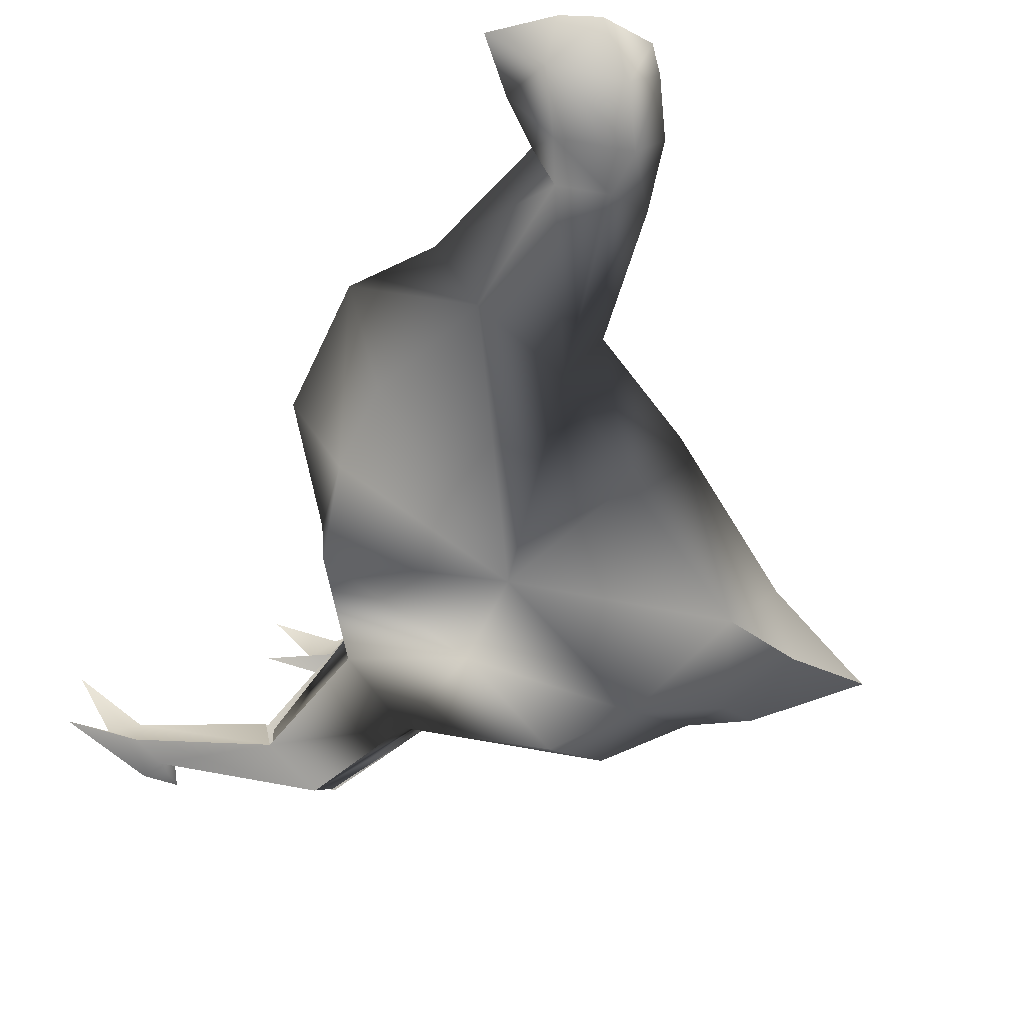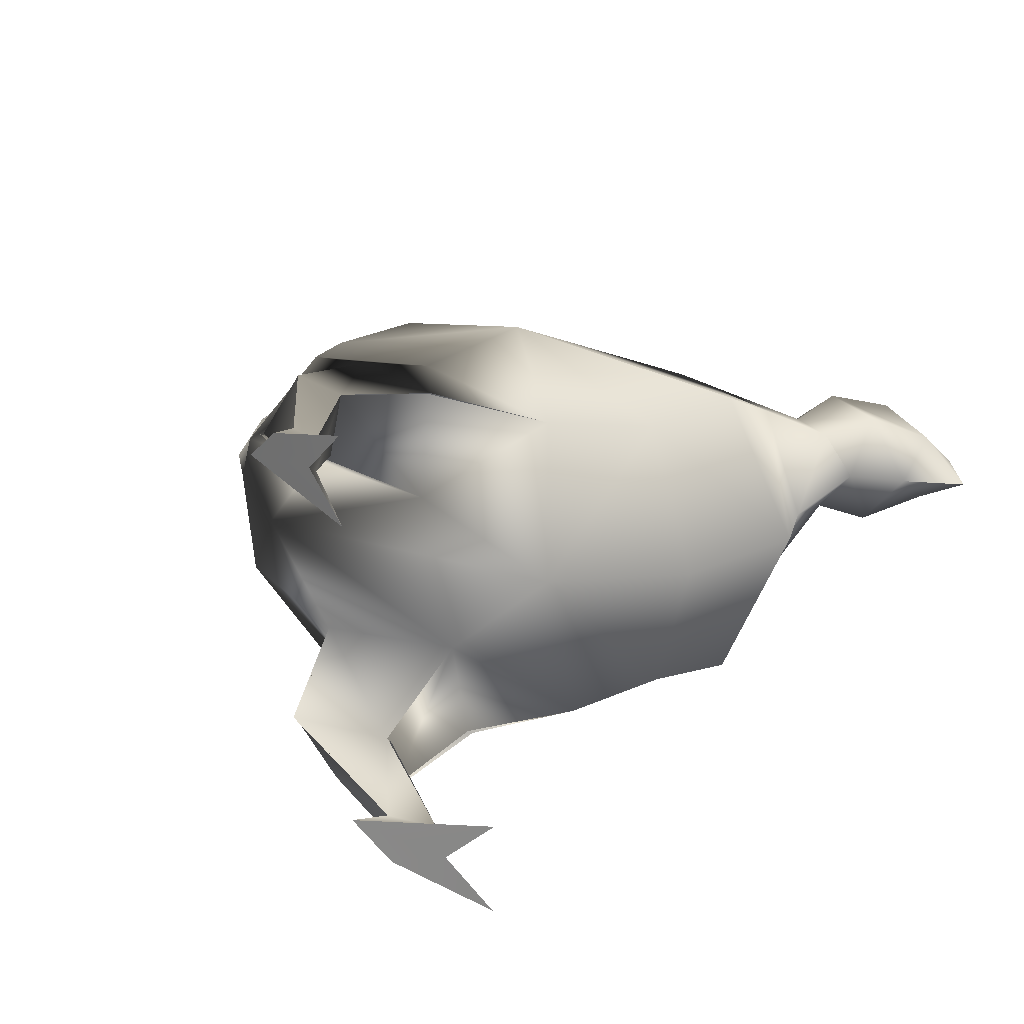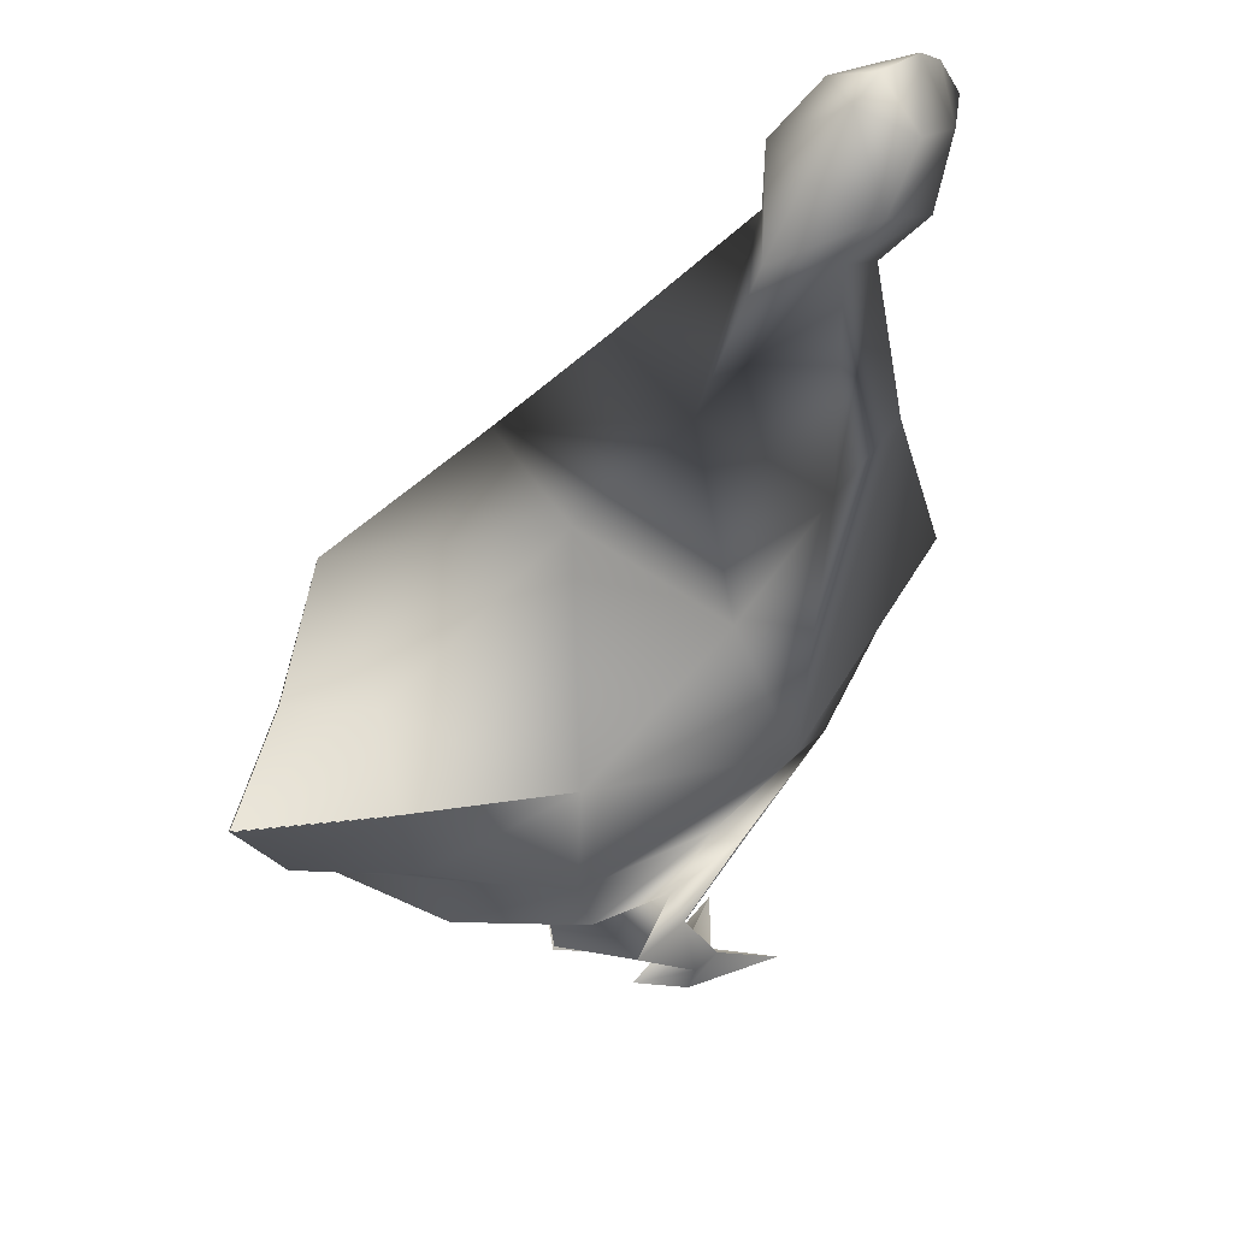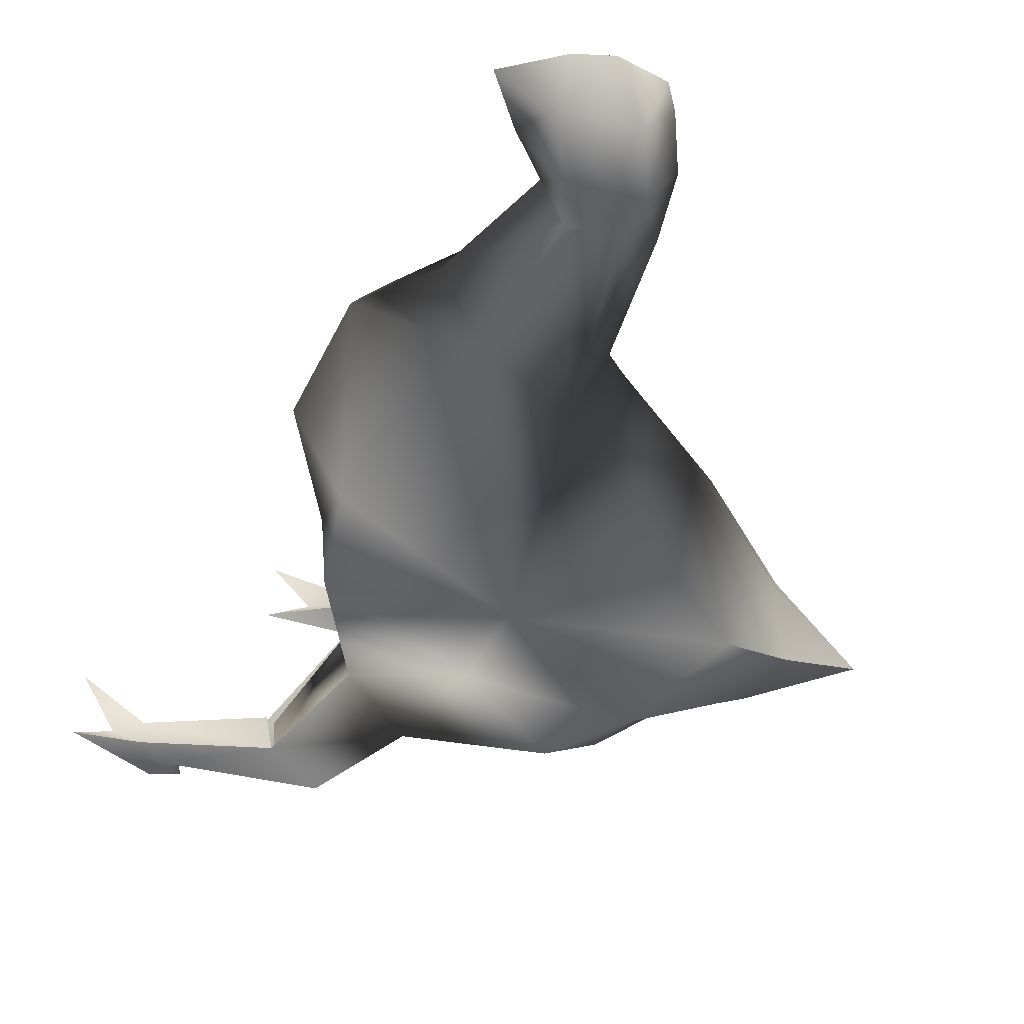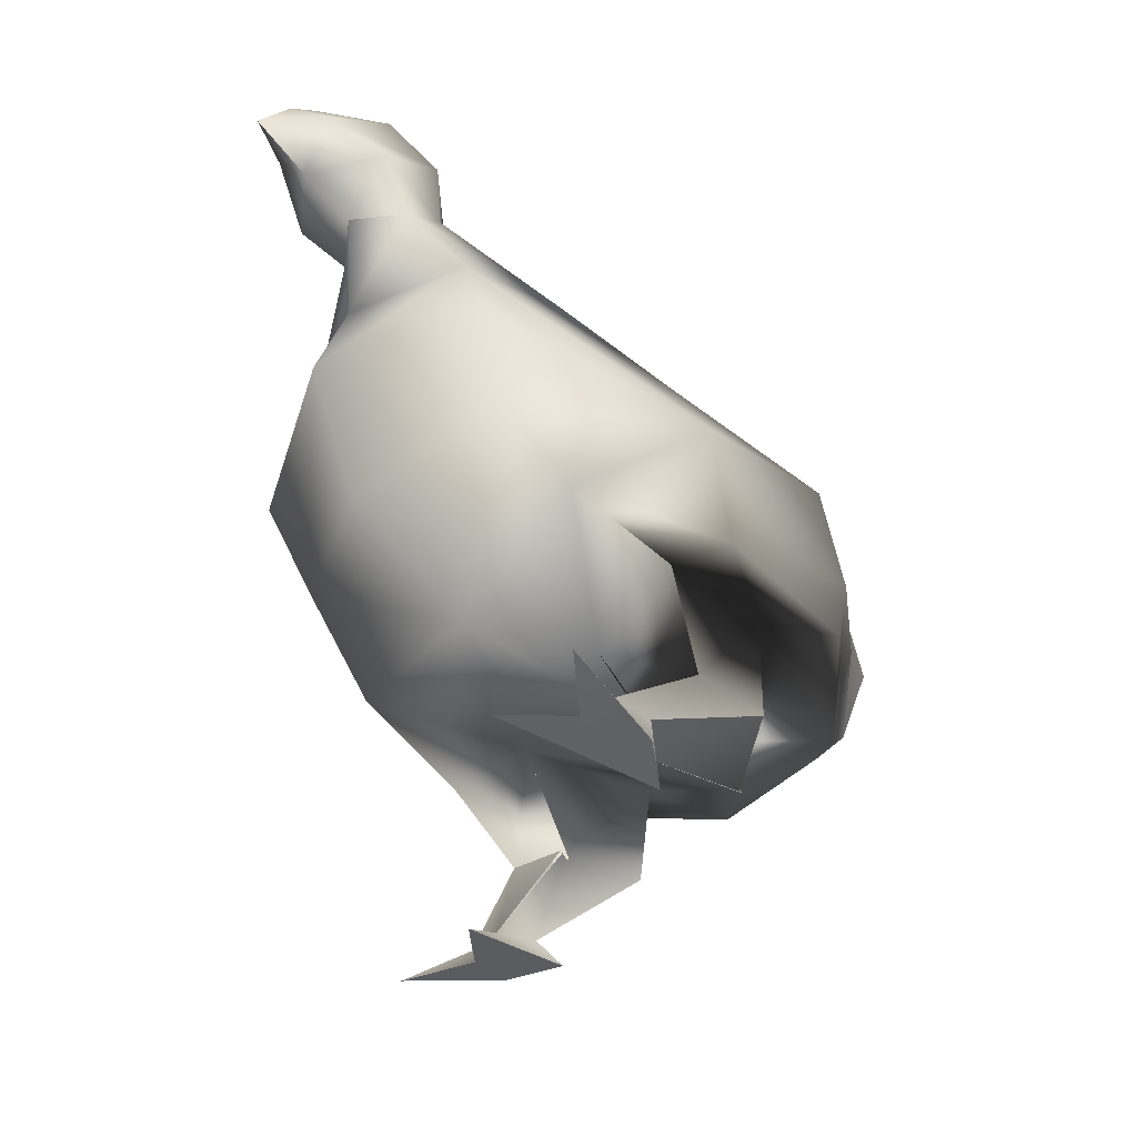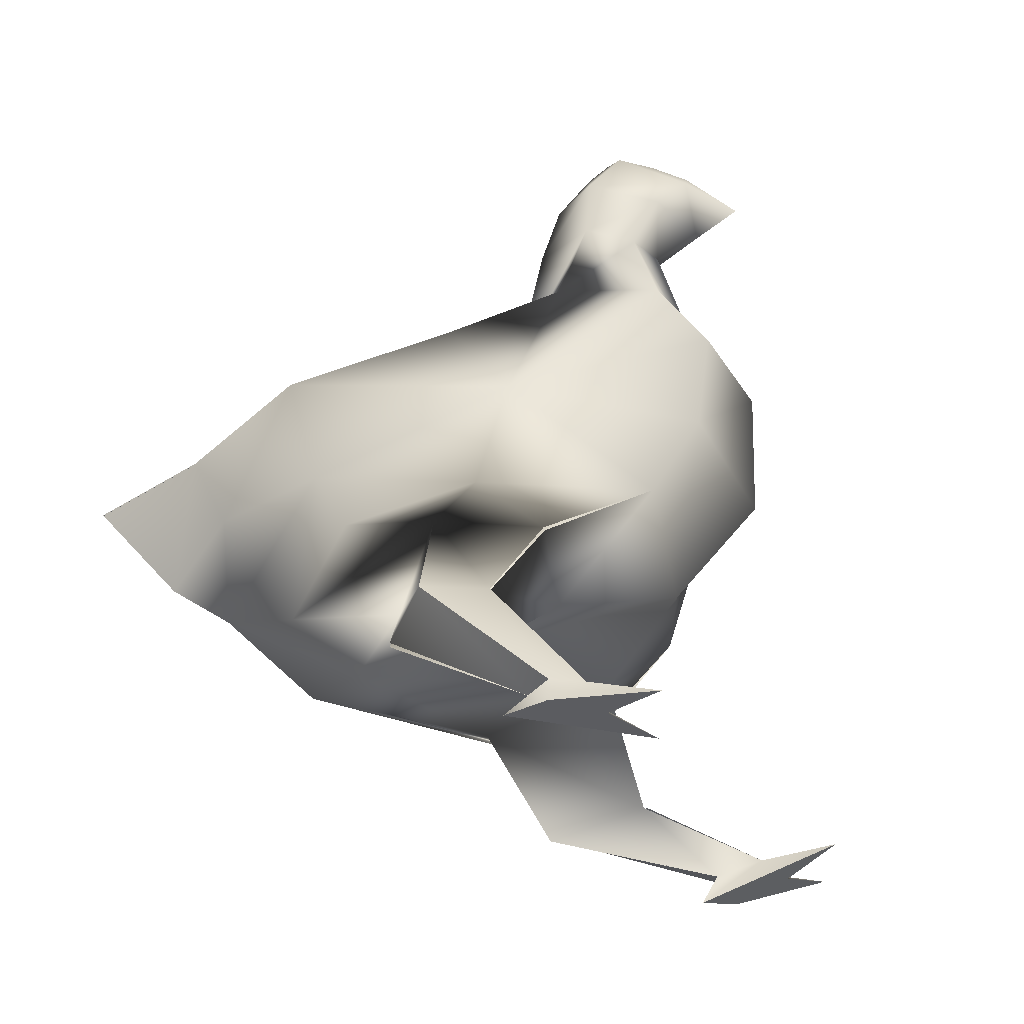
<metadata>
{"format":"obj","ext":"obj","renderer":"f3d","projection":"perspective","resolution":1024,"background":"white","views":[{"elev":-66.0,"azim":130.7,"up":"+Z"},{"elev":21.5,"azim":25.4,"up":"+Z"},{"elev":57.9,"azim":-45.9,"up":"+Y"},{"elev":-54.4,"azim":129.6,"up":"+Z"},{"elev":-50.8,"azim":137.1,"up":"+Y"},{"elev":55.0,"azim":-21.4,"up":"+Z"}]}
</metadata>
<code>
o Object_7
v -0.1136 0.1645 -0.000693
v -0.1706 0.2253 -0.002028
v -0.137 0.1827 -0.041
v 0.08519 -0.002402 -0.08937
v 0.07368 0.01009 -0.08101
v 0.1128 -0.002576 -0.06507
v -0.0143 0.04389 0.08908
v 0.01081 0.03252 0.06477
v -0.01974 0.05998 0.08072
v -0.1408 0.1884 0.03863
v 0.0249 0.1258 -0.03882
v 0.07422 0.1446 0.002588
v -0.05182 0.1225 -0.04004
v 0.01985 0.05802 -0.06452
v -0.03808 0.05797 -0.06456
v 0.04568 0.01009 -0.08101
v 0.07368 0.01009 -0.08101
v 0.0213 0.06549 -0.09749
v 0.02131 0.05787 -0.06454
v 0.03136 -0.001761 -0.08125
v 0.07367 0.01044 -0.0983
v 0.1115 -0.002229 -0.1137
v 0.1128 -0.002576 -0.06507
v 0.03136 -0.001761 -0.08125
v 0.08519 -0.002402 -0.08937
v 0.1128 -0.002576 -0.06507
v 0.05411 -0.002245 -0.09975
v -0.001381 0.1417 0.04077
v -0.08469 0.1693 0.03957
v -0.04911 0.1234 0.06427
v -0.1011 0.1368 0.06423
v -0.04531 0.07137 0.08072
v -0.01974 0.05998 0.08072
v -0.04814 0.1249 0.06424
v -0.04505 0.1319 0.09719
v -0.06321 0.06637 0.08095
v -0.0196 0.0603 0.098
v 0.00983 0.03333 0.1134
v 0.01081 0.03252 0.06477
v -0.0143 0.04389 0.08908
v -0.06321 0.06637 0.08095
v 0.01081 0.03252 0.06477
v -0.04263 0.05668 0.09945
v 0.1115 -0.002229 -0.1137
v 0.05411 -0.002245 -0.09975
v 0.07367 0.01044 -0.0983
v 0.1115 -0.002229 -0.1137
v 0.0541 0.01042 -0.09951
v 0.03136 -0.001761 -0.08125
v 0.04568 0.01009 -0.08101
v 0.0213 0.06549 -0.09749
v 0.04568 0.01009 -0.08101
v -0.01686 0.06549 -0.09979
v 0.0541 0.01042 -0.09951
v -0.01703 0.0655 -0.09979
v -0.03655 0.05794 -0.06456
v 0.01958 0.06566 -0.09746
v 0.01527 0.05853 -0.06444
v -0.01949 0.1315 -0.09915
v 0.02882 0.1363 -0.09428
v 0.03204 0.1355 -0.09445
v 0.08266 0.1619 -0.08152
v -0.01076 0.1864 -0.0951
v -0.08752 0.1826 -0.09194
v -0.1008 0.2333 -0.0896
v 0.01545 0.2402 -0.1099
v 0.1164 0.204 -0.07312
v 0.1419 0.1837 0.004747
v 0.1742 0.2574 0.004007
v 0.138 0.2529 -0.0805
v 0.1335 0.3201 -0.05904
v 0.1614 0.3112 -0.002165
v 0.1691 0.3897 -0.003322
v 0.15 0.3895 -0.02599
v 0.07413 0.3309 -0.06746
v 0.004598 0.3195 -0.07527
v 0.1255 0.4093 -0.02523
v -0.09495 0.3111 -0.08403
v 0.05648 0.3472 0.000617
v -0.01935 0.3427 5e-05
v 0.09887 0.4148 -0.000954
v -0.1341 0.324 -0.001633
v 0.1379 0.4361 -0.03594
v 0.1244 0.4481 -0.002097
v 0.1544 0.4689 -0.00331
v 0.1731 0.4078 -0.03702
v 0.1691 0.3897 -0.003322
v 0.2006 0.3981 -0.004519
v 0.1681 0.4569 -0.02988
v 0.1706 0.4768 -0.003947
v 0.1994 0.4657 -0.004912
v 0.2035 0.4287 -0.02466
v 0.2347 0.4117 -0.005833
v 0.2158 0.4482 -0.00539
v -0.158 0.312 -0.03997
v -0.2174 0.325 -0.003318
v -0.1581 0.3125 -0.04008
v -0.1936 0.2579 -0.002665
v -0.2175 0.3256 -0.003485
v -0.1551 0.2628 -0.04546
v 0.00983 0.03333 0.1134
v -0.0196 0.0603 0.098
v -0.04263 0.05668 0.09945
v 0.00983 0.03333 0.1134
v -0.03748 0.06825 0.09921
v -0.06321 0.06637 0.08095
v -0.04531 0.07137 0.08072
v -0.04505 0.1319 0.09719
v -0.08 0.1456 0.09949
v -0.04531 0.07137 0.08072
v -0.03748 0.06825 0.09921
v -0.08007 0.1455 0.09949
v -0.1002 0.1393 0.06423
v -0.04604 0.1306 0.09721
v -0.05171 0.1185 0.06435
v -0.05783 0.1825 0.09895
v -0.003978 0.1567 0.09606
v -0.003718 0.159 0.09589
v 0.06412 0.166 0.08658
v -0.0272 0.1999 0.09655
v -0.1018 0.2025 0.09097
v -0.1068 0.2405 0.08811
v 0.008735 0.2438 0.1122
v 0.1096 0.2046 0.07916
v 0.1364 0.2537 0.0848
v 0.1359 0.3214 0.05552
v 0.1517 0.3898 0.02066
v 0.0769 0.3328 0.06687
v 0.003428 0.3202 0.07588
v 0.1271 0.4096 0.02142
v -0.09795 0.3118 0.08234
v -0.1569 0.2632 0.04167
v -0.1936 0.2579 -0.002665
v -0.1594 0.3123 0.03581
v -0.1596 0.3129 0.0357
v -0.2175 0.3256 -0.003485
v 0.1403 0.4365 0.03085
v 0.1755 0.4082 0.02977
v 0.17 0.4572 0.02237
v 0.1994 0.4657 -0.004912
v 0.205 0.4289 0.01498
v 0.2347 0.4117 -0.005833
v 0.2158 0.4482 -0.00539
f 1 2 3
f 4 5 6
f 7 8 9
f 10 2 1
f 1 11 12
f 11 1 13
f 13 14 11
f 14 13 15
f 15 16 14
f 14 16 17
f 5 18 19
f 17 16 20
f 18 5 21
f 5 4 21
f 21 4 22
f 20 23 17
f 24 25 26
f 25 24 27
f 28 1 12
f 1 28 29
f 30 29 28
f 29 30 31
f 32 31 30
f 30 33 32
f 9 34 35
f 33 36 32
f 35 37 9
f 9 37 7
f 37 38 7
f 39 36 33
f 40 41 42
f 41 40 43
f 27 44 25
f 45 46 47
f 46 45 48
f 49 48 45
f 48 49 50
f 48 51 46
f 52 53 54
f 51 48 55
f 53 52 56
f 13 53 56
f 57 11 58
f 59 53 13
f 59 51 55
f 3 13 1
f 3 59 13
f 11 57 60
f 61 51 59
f 62 11 60
f 62 12 11
f 59 63 61
f 63 62 61
f 59 3 64
f 64 63 59
f 3 65 64
f 65 63 64
f 65 3 2
f 62 63 66
f 63 65 66
f 67 12 62
f 66 67 62
f 12 67 68
f 67 69 68
f 69 67 70
f 67 66 70
f 71 69 70
f 66 71 70
f 69 71 72
f 73 72 74
f 72 71 74
f 71 66 75
f 75 74 71
f 75 66 76
f 74 75 77
f 66 78 76
f 78 66 65
f 76 79 75
f 79 77 75
f 79 76 80
f 78 80 76
f 77 79 81
f 80 78 82
f 81 83 77
f 83 81 84
f 83 84 85
f 77 86 74
f 86 77 83
f 86 87 74
f 86 88 87
f 85 89 83
f 90 89 85
f 91 89 90
f 83 92 86
f 92 83 89
f 92 88 86
f 92 89 91
f 88 92 93
f 91 94 92
f 94 93 92
f 95 82 78
f 82 95 96
f 97 98 99
f 97 78 100
f 98 97 100
f 78 65 100
f 100 2 98
f 2 100 65
f 101 43 40
f 102 103 104
f 103 102 105
f 105 106 103
f 106 105 107
f 108 105 102
f 109 110 111
f 105 108 112
f 110 109 113
f 29 113 109
f 28 114 115
f 116 29 109
f 116 112 108
f 1 29 10
f 116 10 29
f 114 28 117
f 108 118 116
f 117 28 119
f 12 119 28
f 116 118 120
f 119 120 118
f 10 116 121
f 121 116 120
f 122 10 121
f 122 121 120
f 10 122 2
f 120 119 123
f 123 122 120
f 12 124 119
f 124 123 119
f 124 12 68
f 69 124 68
f 69 125 124
f 123 124 125
f 69 126 125
f 126 123 125
f 126 69 72
f 127 72 73
f 72 127 126
f 123 126 128
f 127 128 126
f 129 123 128
f 128 127 130
f 79 129 128
f 130 79 128
f 129 79 80
f 79 130 81
f 80 131 129
f 131 123 129
f 123 131 122
f 131 80 82
f 122 131 132
f 132 2 122
f 2 132 133
f 134 131 82
f 135 132 131
f 133 132 135
f 82 96 134
f 135 136 133
f 137 81 130
f 137 84 81
f 137 85 84
f 130 138 137
f 127 138 130
f 87 138 127
f 138 87 88
f 85 137 139
f 139 90 85
f 140 90 139
f 141 137 138
f 137 141 139
f 138 88 141
f 139 141 140
f 141 88 142
f 141 143 140
f 142 143 141

</code>
